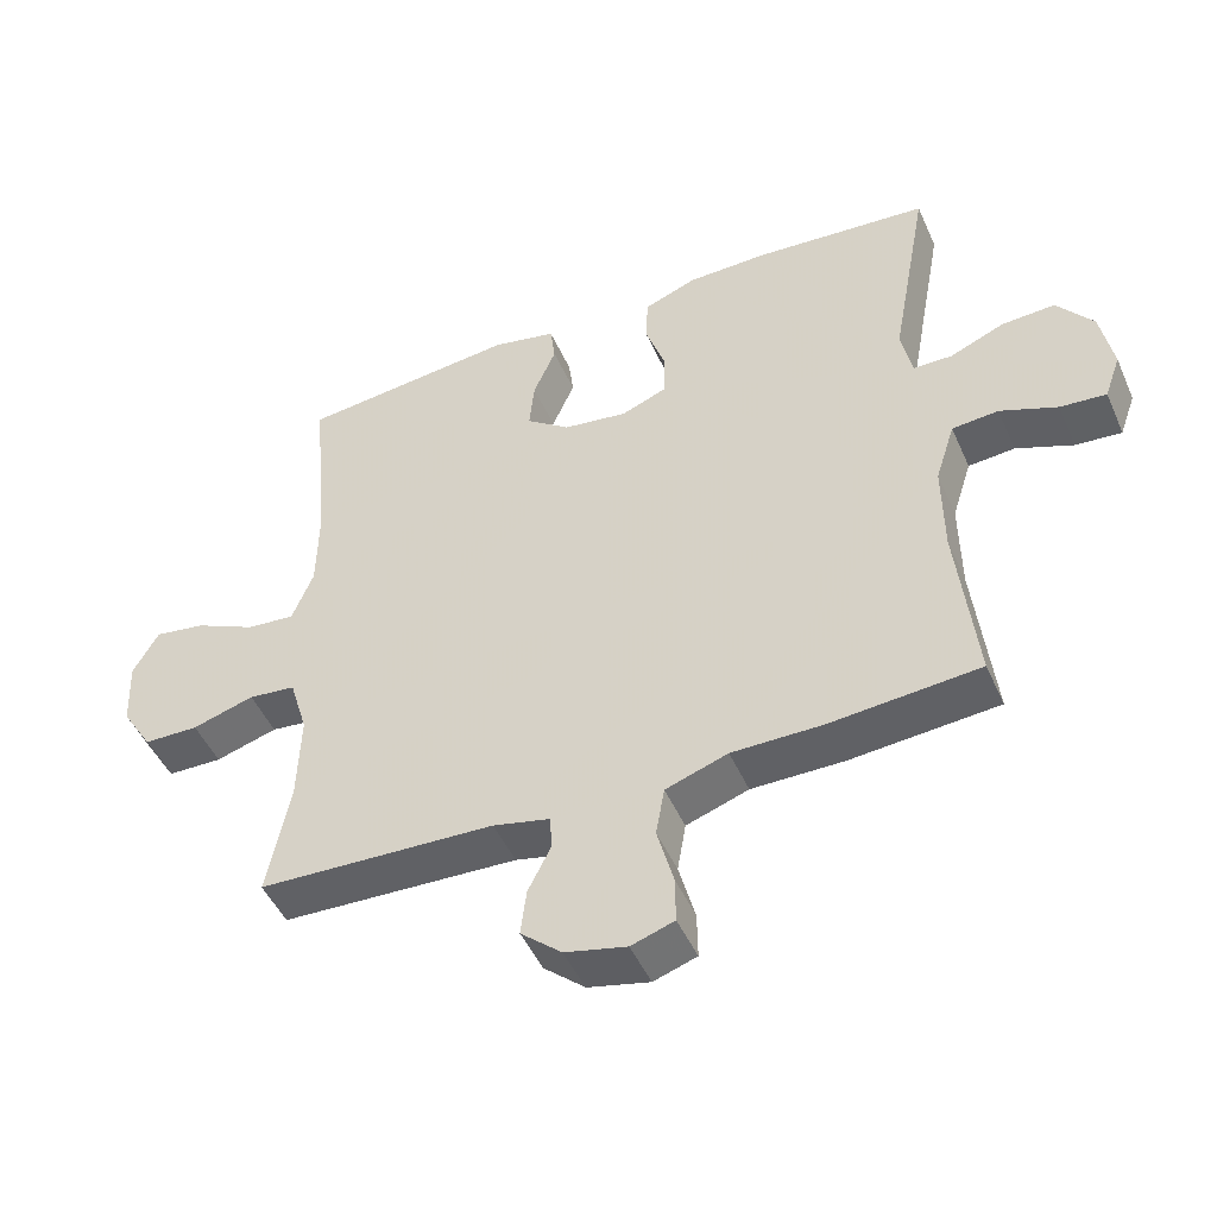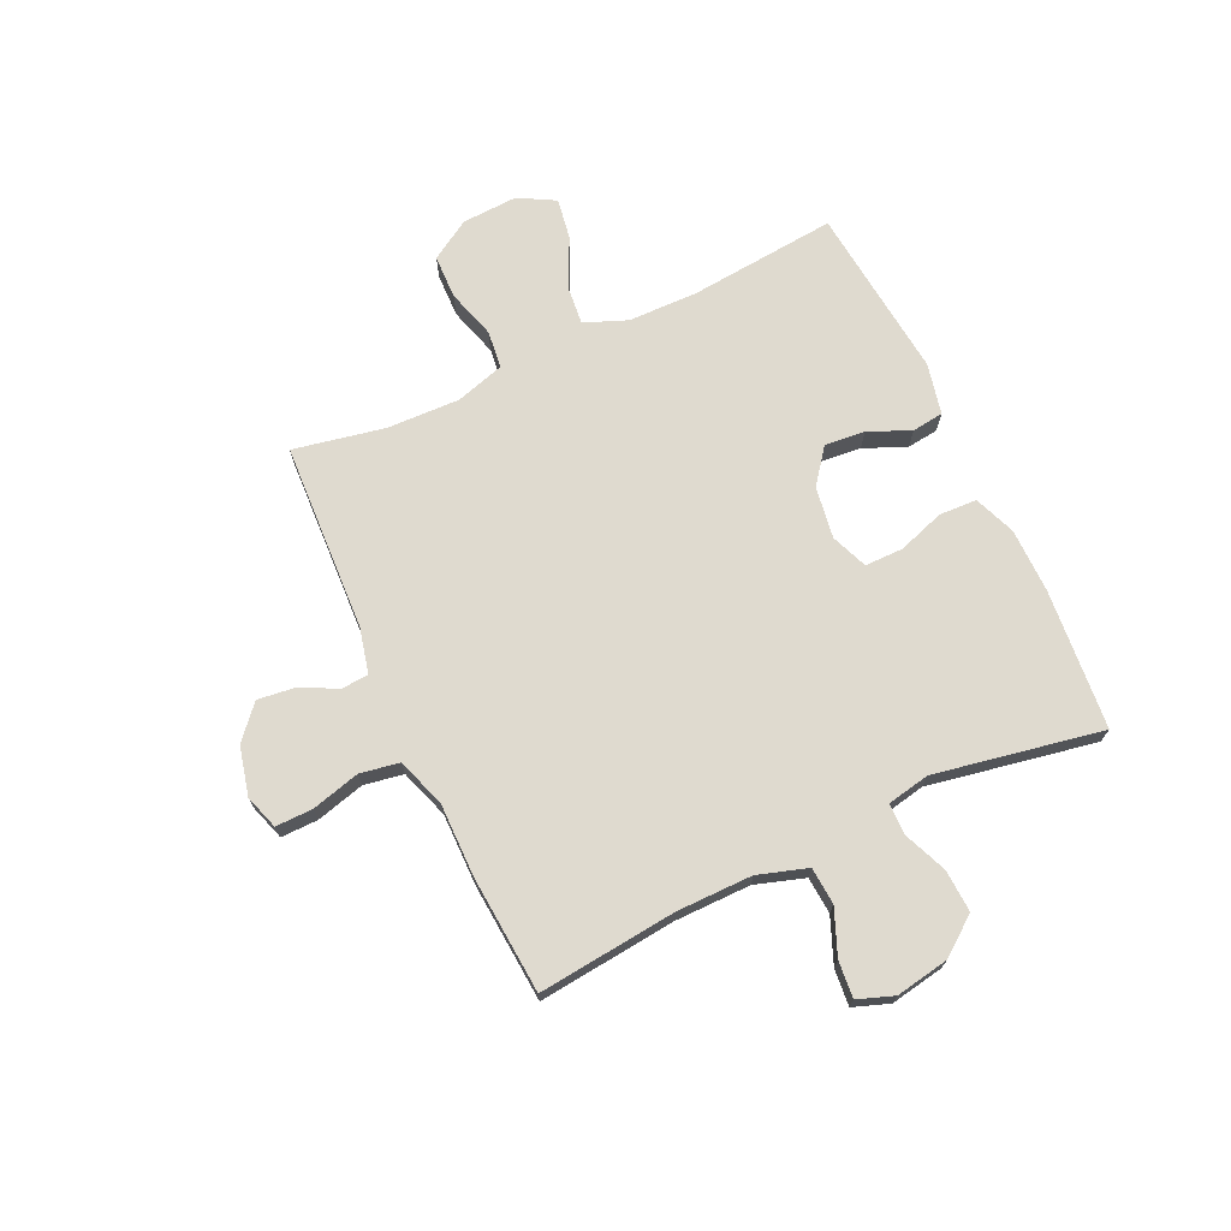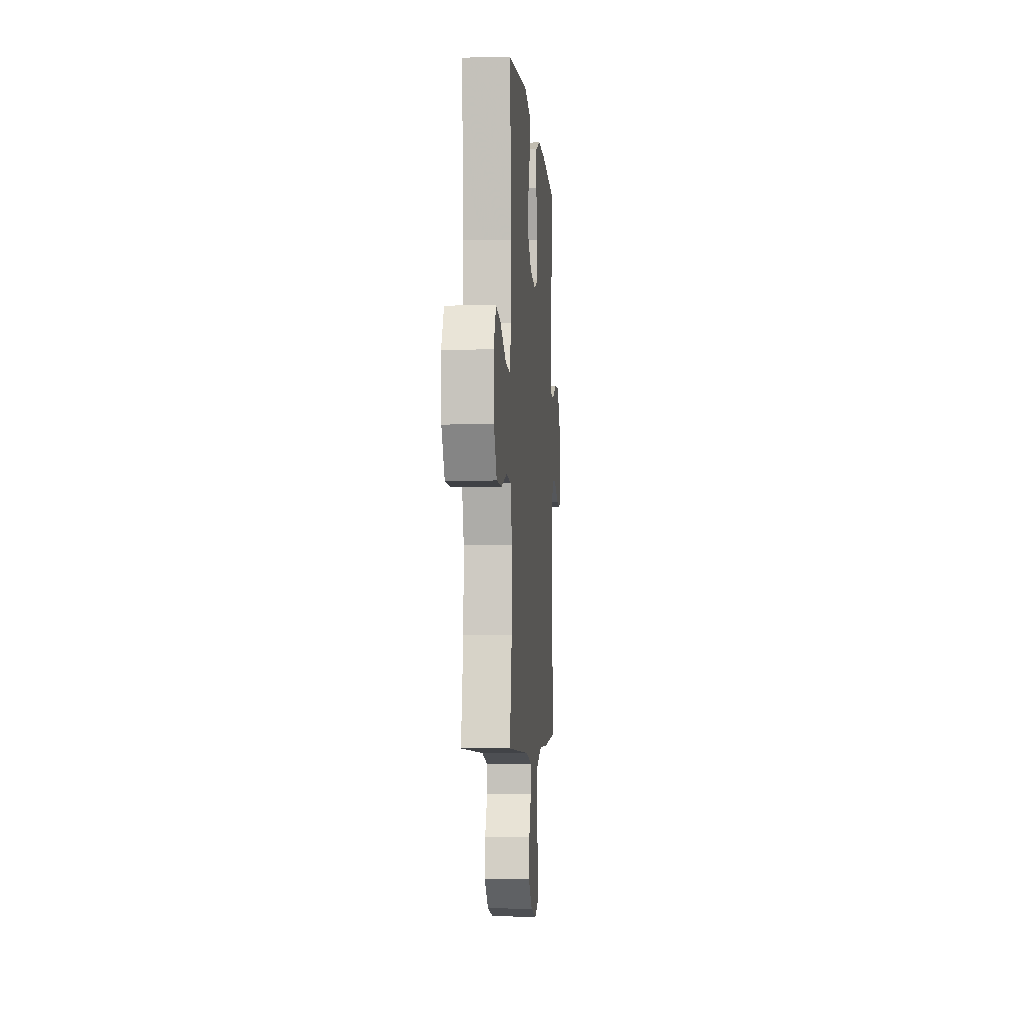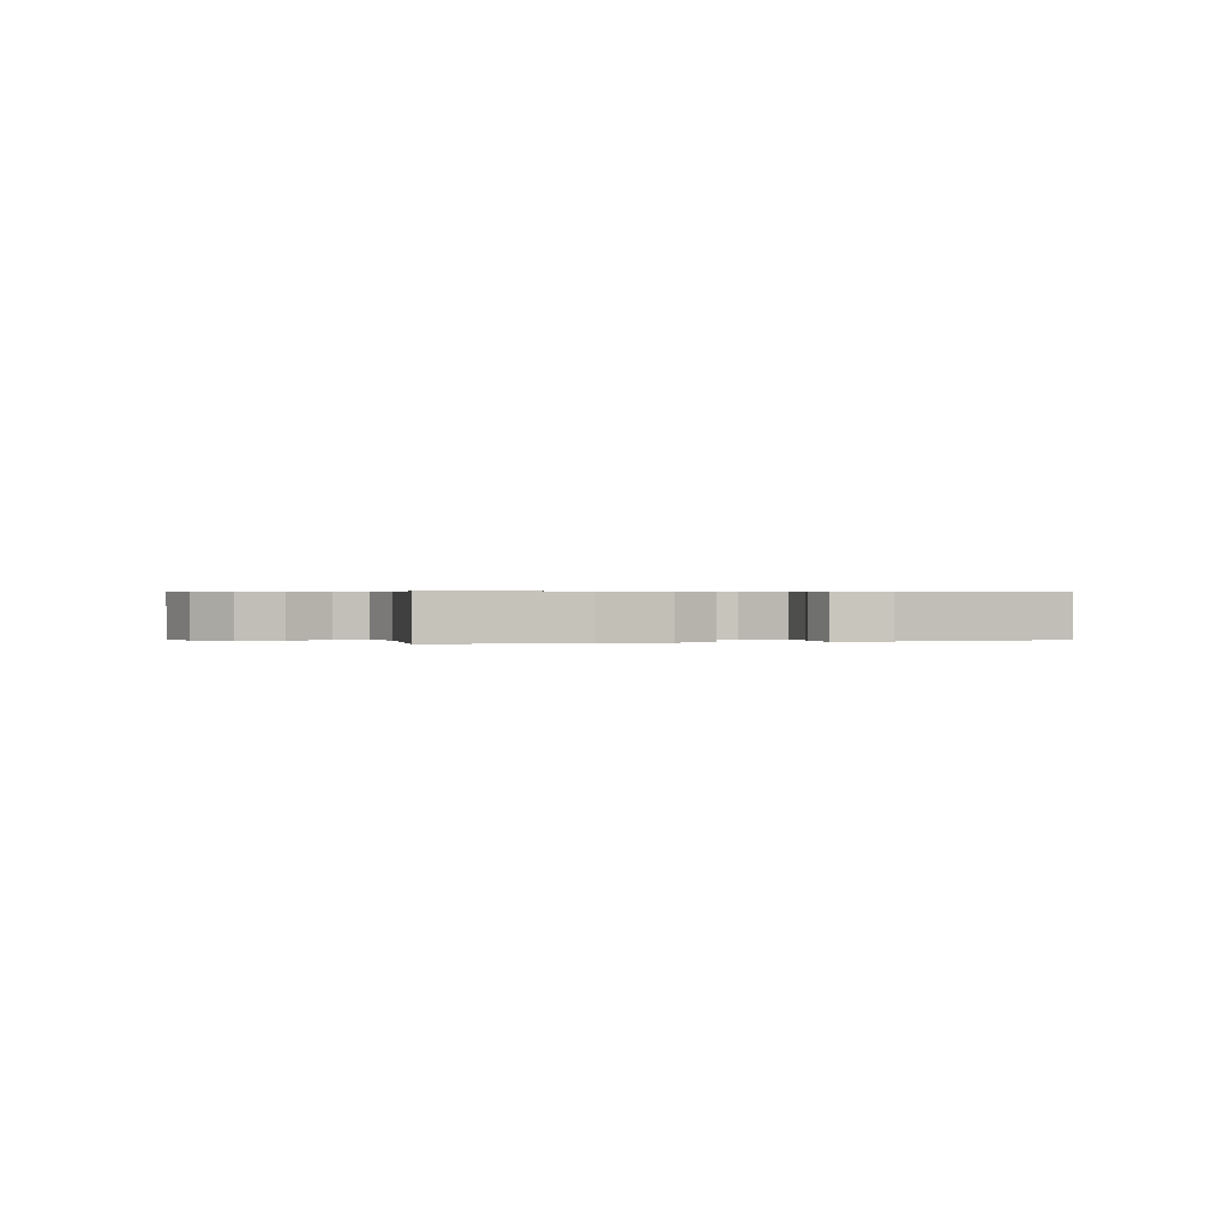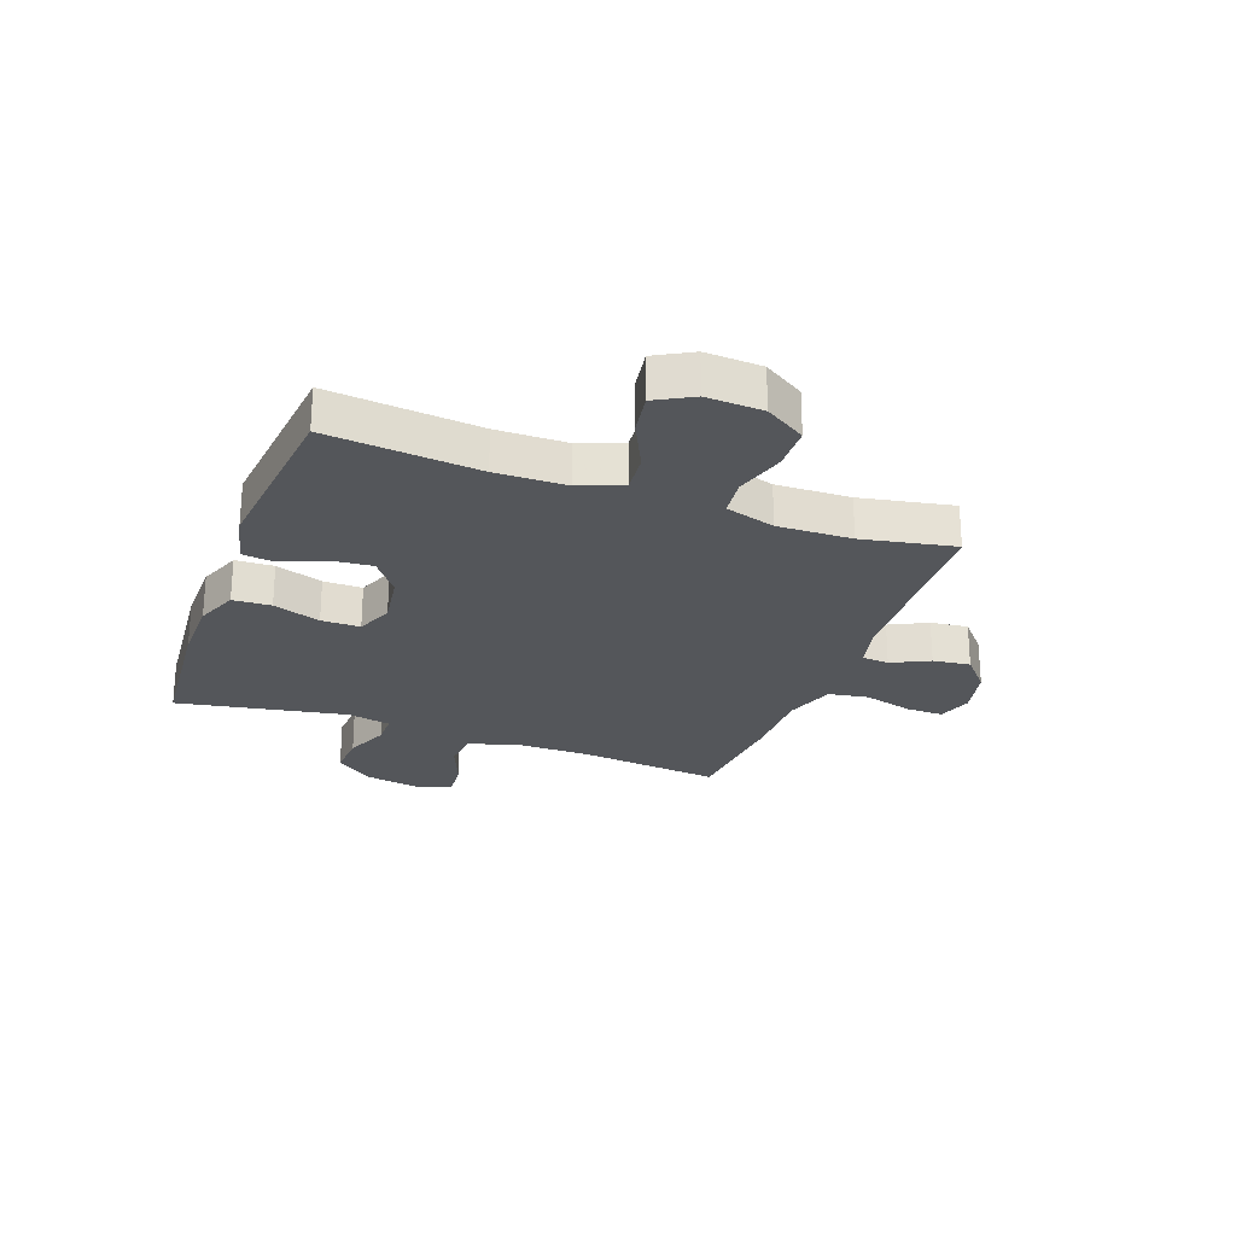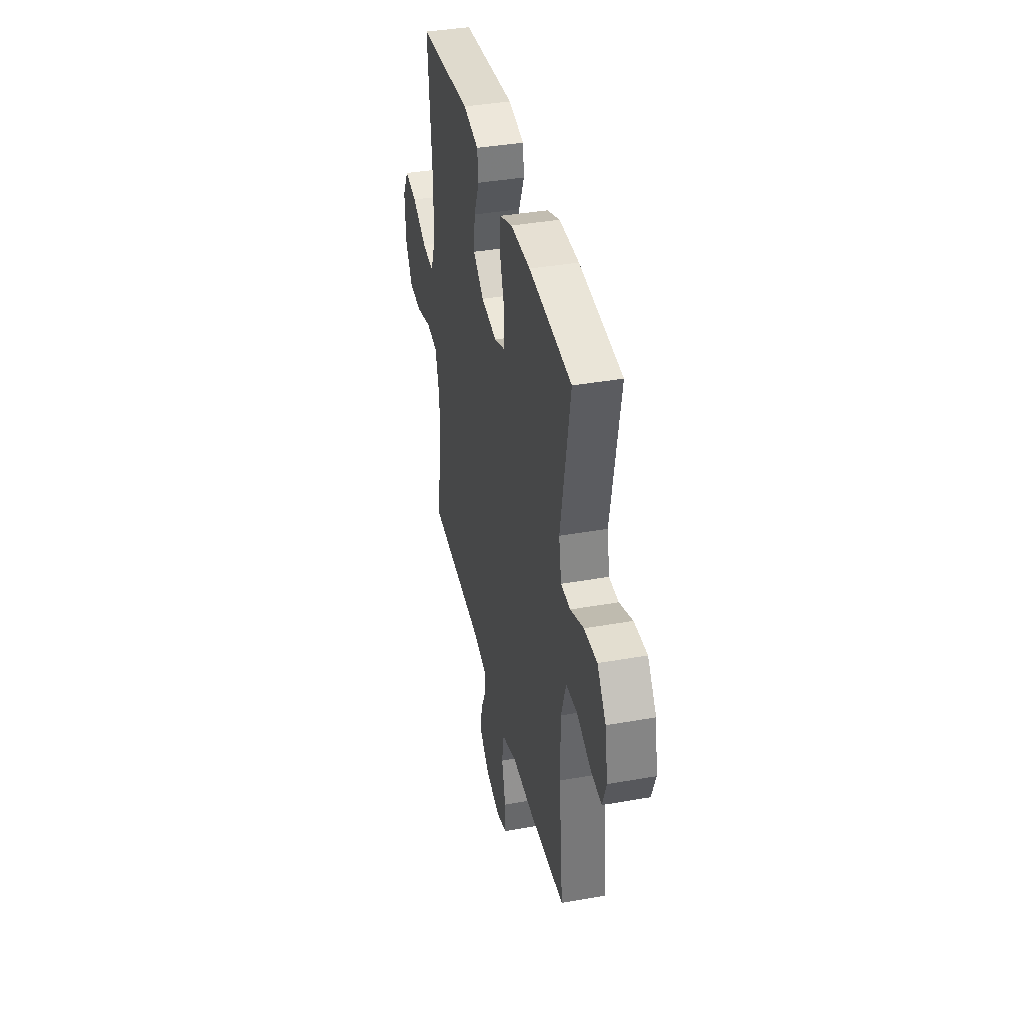
<metadata>
{"format":"obj","ext":"obj","renderer":"f3d","projection":"perspective","resolution":1024,"background":"white","views":[{"elev":-48.3,"azim":-156.6,"up":"+Z"},{"elev":70.9,"azim":-115.0,"up":"+Y"},{"elev":-4.2,"azim":94.5,"up":"+Z"},{"elev":0.3,"azim":-20.4,"up":"+Y"},{"elev":-25.4,"azim":69.7,"up":"+Y"},{"elev":39.0,"azim":-102.5,"up":"+Z"}]}
</metadata>
<code>
v 0.5 0.07 0.5
v 0.475 0.07 0.236
v 0.477 0.07 0.113
v 0.507 0.07 0.037
v 0.576 0.07 0.044
v 0.663 0.07 0.086
v 0.736 0.07 0.098
v 0.772 0.07 0.033
v 0.767 0.07 -0.066
v 0.723 0.07 -0.137
v 0.645 0.07 -0.139
v 0.557 0.07 -0.113
v 0.49 0.07 -0.121
v 0.464 0.07 -0.208
v 0.468 0.07 -0.338
v 0.5 0.07 -0.5
v 0.164 0.07 -0.516
v 0.084 0.07 -0.535
v 0.08 0.07 -0.583
v 0.113 0.07 -0.649
v 0.121 0.07 -0.715
v 0.063 0.07 -0.766
v -0.024 0.07 -0.787
v -0.085 0.07 -0.767
v -0.084 0.07 -0.701
v -0.061 0.07 -0.615
v -0.073 0.07 -0.545
v -0.161 0.07 -0.515
v -0.29 0.07 -0.516
v -0.5 0.07 -0.5
v -0.474 0.07 -0.254
v -0.473 0.07 -0.119
v -0.501 0.07 -0.031
v -0.567 0.07 -0.026
v -0.648 0.07 -0.059
v -0.713 0.07 -0.065
v -0.736 0.07 -0.001
v -0.719 0.07 0.094
v -0.668 0.07 0.161
v -0.592 0.07 0.157
v -0.515 0.07 0.125
v -0.46 0.07 0.126
v -0.445 0.07 0.202
v -0.5 0.07 0.5
v -0.251 0.07 0.522
v -0.136 0.07 0.521
v -0.062 0.07 0.492
v -0.059 0.07 0.425
v -0.087 0.07 0.342
v -0.087 0.07 0.274
v -0.022 0.07 0.248
v 0.07 0.07 0.262
v 0.132 0.07 0.309
v 0.125 0.07 0.381
v 0.093 0.07 0.456
v 0.1 0.07 0.512
v 0.191 0.07 0.532
v 0.5 0 0.5
v 0.475 0 0.236
v 0.477 0 0.113
v 0.507 0 0.037
v 0.576 0 0.044
v 0.663 0 0.086
v 0.736 0 0.098
v 0.772 0 0.033
v 0.767 0 -0.066
v 0.723 0 -0.137
v 0.645 0 -0.139
v 0.557 0 -0.113
v 0.49 0 -0.121
v 0.464 0 -0.208
v 0.468 0 -0.338
v 0.5 0 -0.5
v 0.164 0 -0.516
v 0.084 0 -0.535
v 0.08 0 -0.583
v 0.113 0 -0.649
v 0.121 0 -0.715
v 0.063 0 -0.766
v -0.024 0 -0.787
v -0.085 0 -0.767
v -0.084 0 -0.701
v -0.061 0 -0.615
v -0.073 0 -0.545
v -0.161 0 -0.515
v -0.29 0 -0.516
v -0.5 0 -0.5
v -0.474 0 -0.254
v -0.473 0 -0.119
v -0.501 0 -0.031
v -0.567 0 -0.026
v -0.648 0 -0.059
v -0.713 0 -0.065
v -0.736 0 -0.001
v -0.719 0 0.094
v -0.668 0 0.161
v -0.592 0 0.157
v -0.515 0 0.125
v -0.46 0 0.126
v -0.445 0 0.202
v -0.5 0 0.5
v -0.251 0 0.522
v -0.136 0 0.521
v -0.062 0 0.492
v -0.059 0 0.425
v -0.087 0 0.342
v -0.087 0 0.274
v -0.022 0 0.248
v 0.07 0 0.262
v 0.132 0 0.309
v 0.125 0 0.381
v 0.093 0 0.456
v 0.1 0 0.512
v 0.191 0 0.532
f 54 55 56 57
f 53 54 57 1
f 52 53 1 2
f 51 52 2 3
f 46 47 48 49
f 46 49 50
f 43 44 45 46
f 42 43 46 50
f 38 39 40 41
f 38 41 42
f 37 38 42
f 34 35 36 37
f 33 34 37 42
f 32 33 42 50
f 28 29 30 31
f 27 28 31 32
f 23 24 25 26
f 23 26 27
f 22 23 27
f 19 20 21 22
f 18 19 22 27
f 17 18 27 32
f 15 16 17 32
f 9 10 11 12
f 9 12 13
f 8 9 13
f 5 6 7 8
f 4 5 8 13
f 51 3 4 13
f 50 51 13 14
f 14 15 32 50
f 114 113 112 111
f 58 114 111 110
f 59 58 110 109
f 60 59 109 108
f 106 105 104 103
f 107 106 103
f 103 102 101 100
f 107 103 100 99
f 98 97 96 95
f 99 98 95
f 99 95 94
f 94 93 92 91
f 99 94 91 90
f 107 99 90 89
f 88 87 86 85
f 89 88 85 84
f 83 82 81 80
f 84 83 80
f 84 80 79
f 79 78 77 76
f 84 79 76 75
f 89 84 75 74
f 89 74 73 72
f 69 68 67 66
f 70 69 66
f 70 66 65
f 65 64 63 62
f 70 65 62 61
f 70 61 60 108
f 71 70 108 107
f 107 89 72 71
f 1 58 59 2
f 2 59 60 3
f 3 60 61 4
f 4 61 62 5
f 5 62 63 6
f 6 63 64 7
f 7 64 65 8
f 8 65 66 9
f 9 66 67 10
f 10 67 68 11
f 11 68 69 12
f 12 69 70 13
f 13 70 71 14
f 14 71 72 15
f 15 72 73 16
f 16 73 74 17
f 17 74 75 18
f 18 75 76 19
f 19 76 77 20
f 20 77 78 21
f 21 78 79 22
f 22 79 80 23
f 23 80 81 24
f 24 81 82 25
f 25 82 83 26
f 26 83 84 27
f 27 84 85 28
f 28 85 86 29
f 29 86 87 30
f 30 87 88 31
f 31 88 89 32
f 32 89 90 33
f 33 90 91 34
f 34 91 92 35
f 35 92 93 36
f 36 93 94 37
f 37 94 95 38
f 38 95 96 39
f 39 96 97 40
f 40 97 98 41
f 41 98 99 42
f 42 99 100 43
f 43 100 101 44
f 44 101 102 45
f 45 102 103 46
f 46 103 104 47
f 47 104 105 48
f 48 105 106 49
f 49 106 107 50
f 50 107 108 51
f 51 108 109 52
f 52 109 110 53
f 53 110 111 54
f 54 111 112 55
f 55 112 113 56
f 56 113 114 57
f 57 114 58 1

</code>
